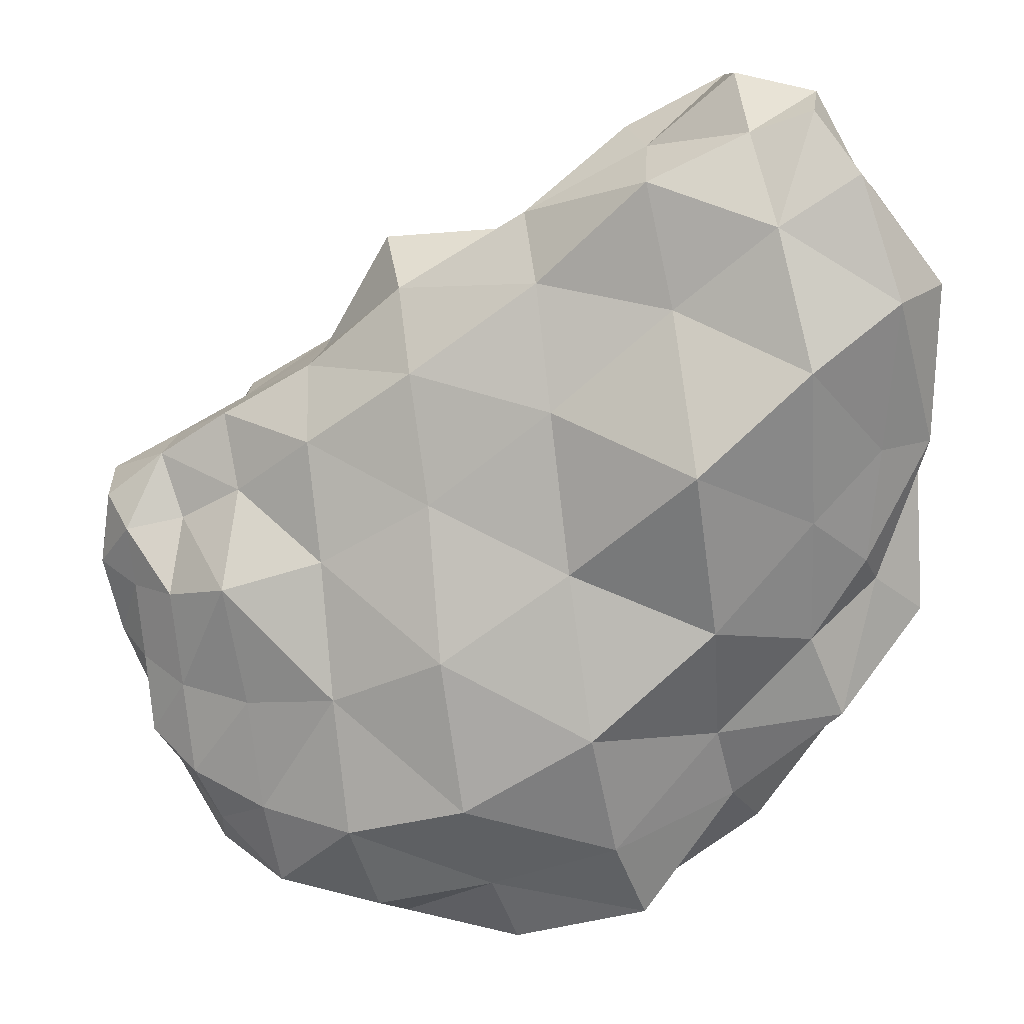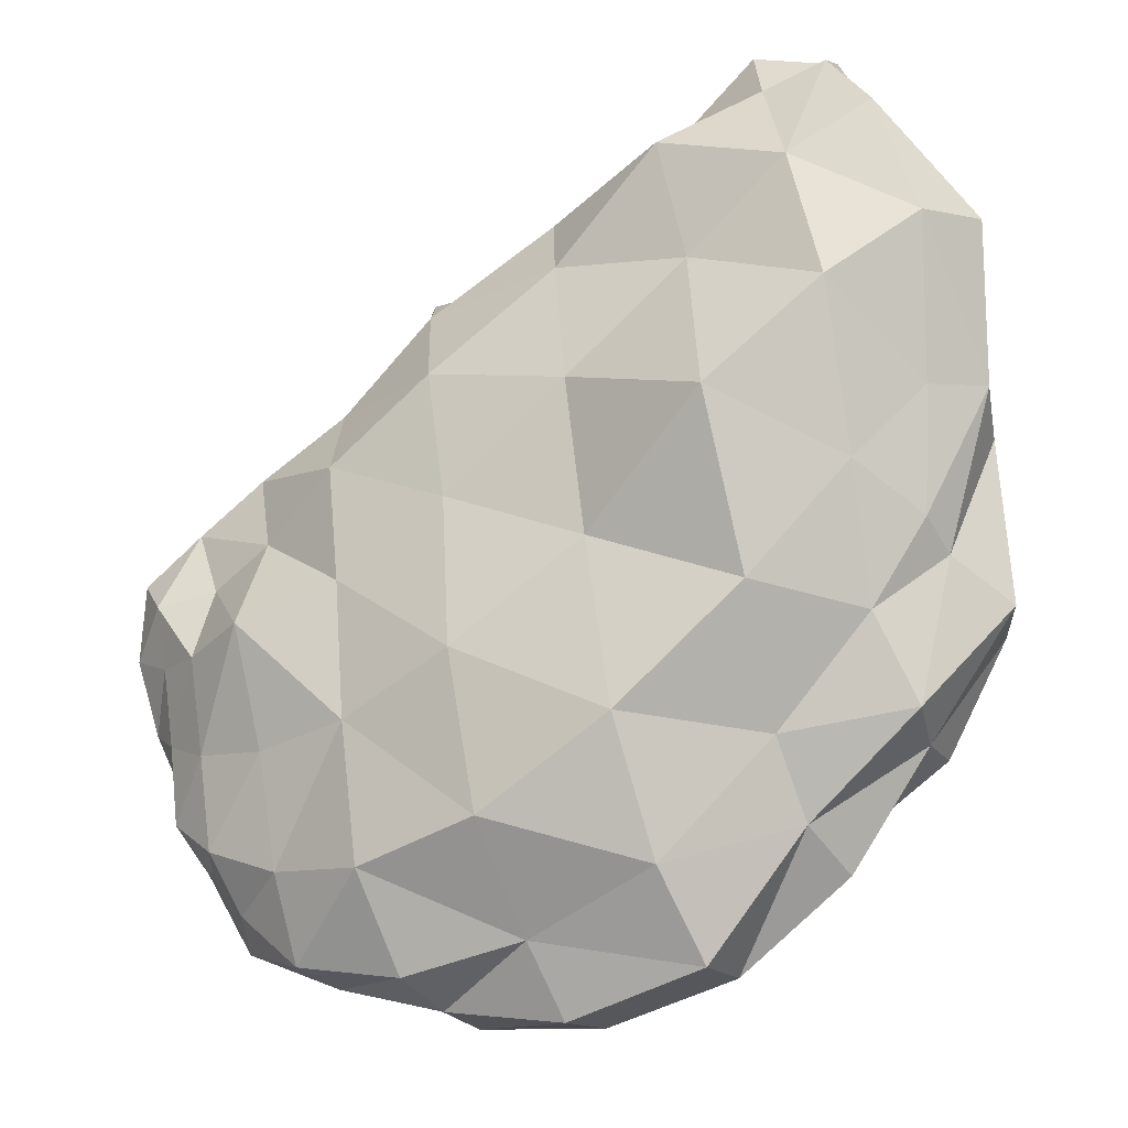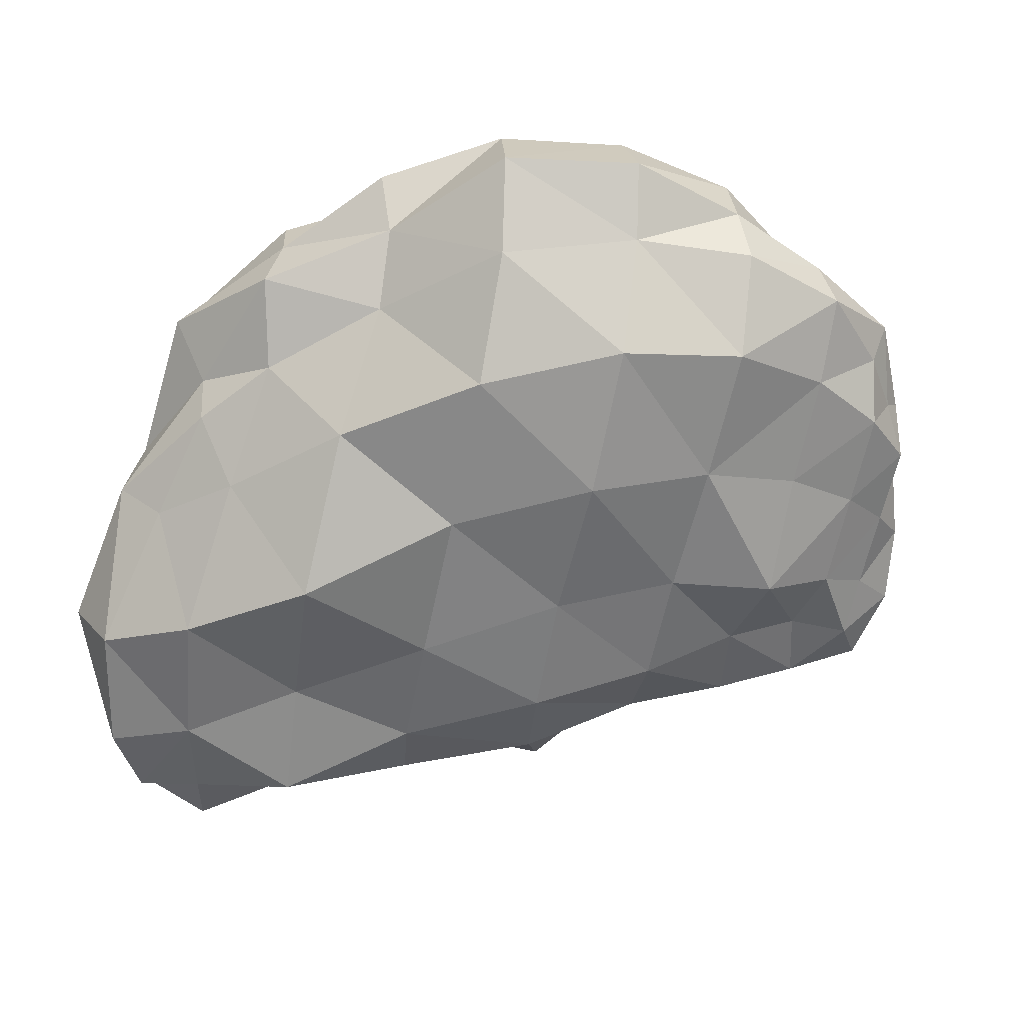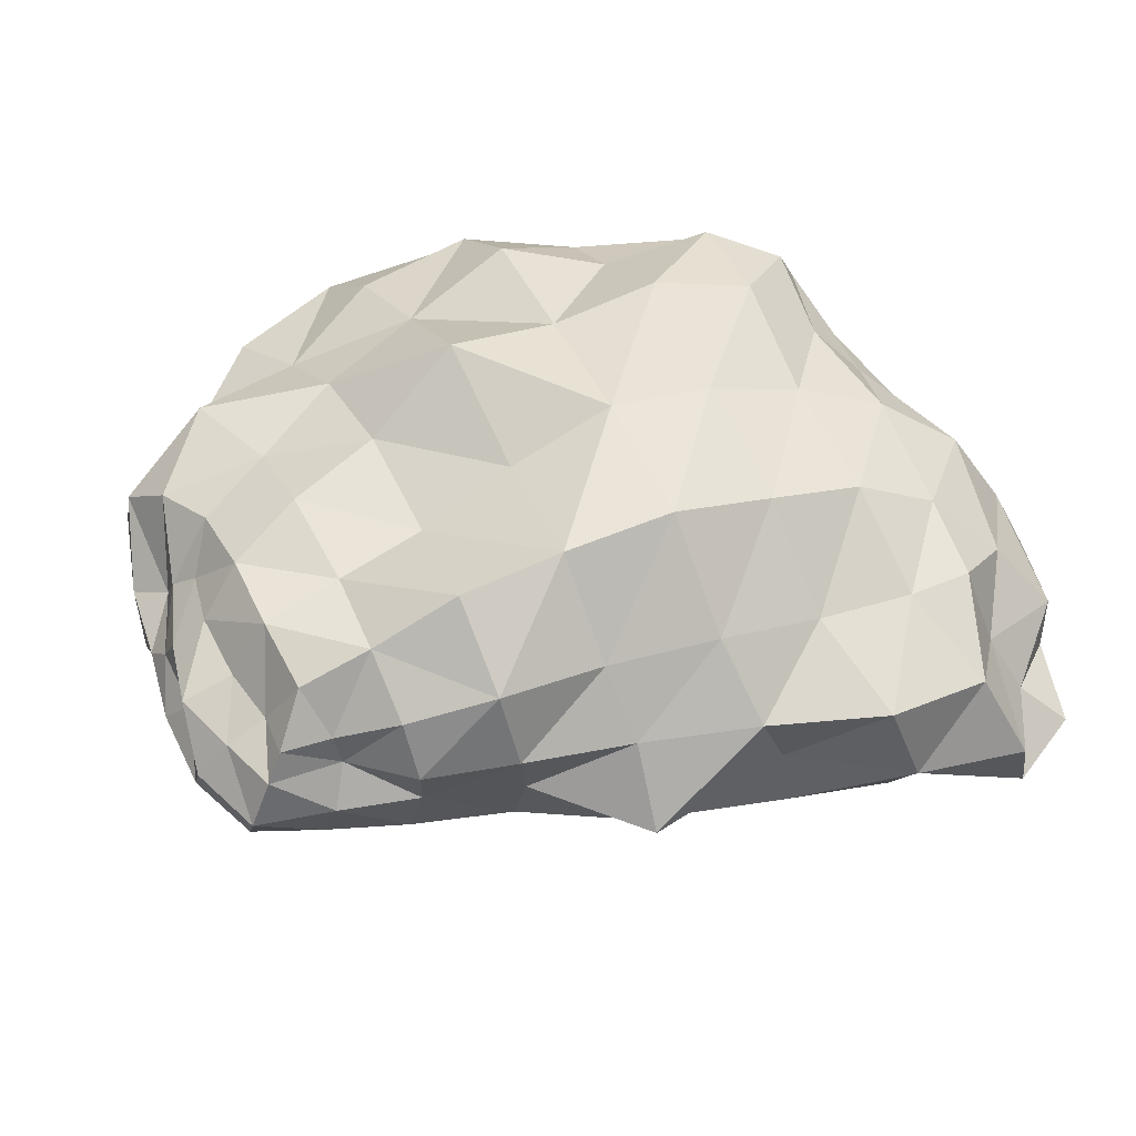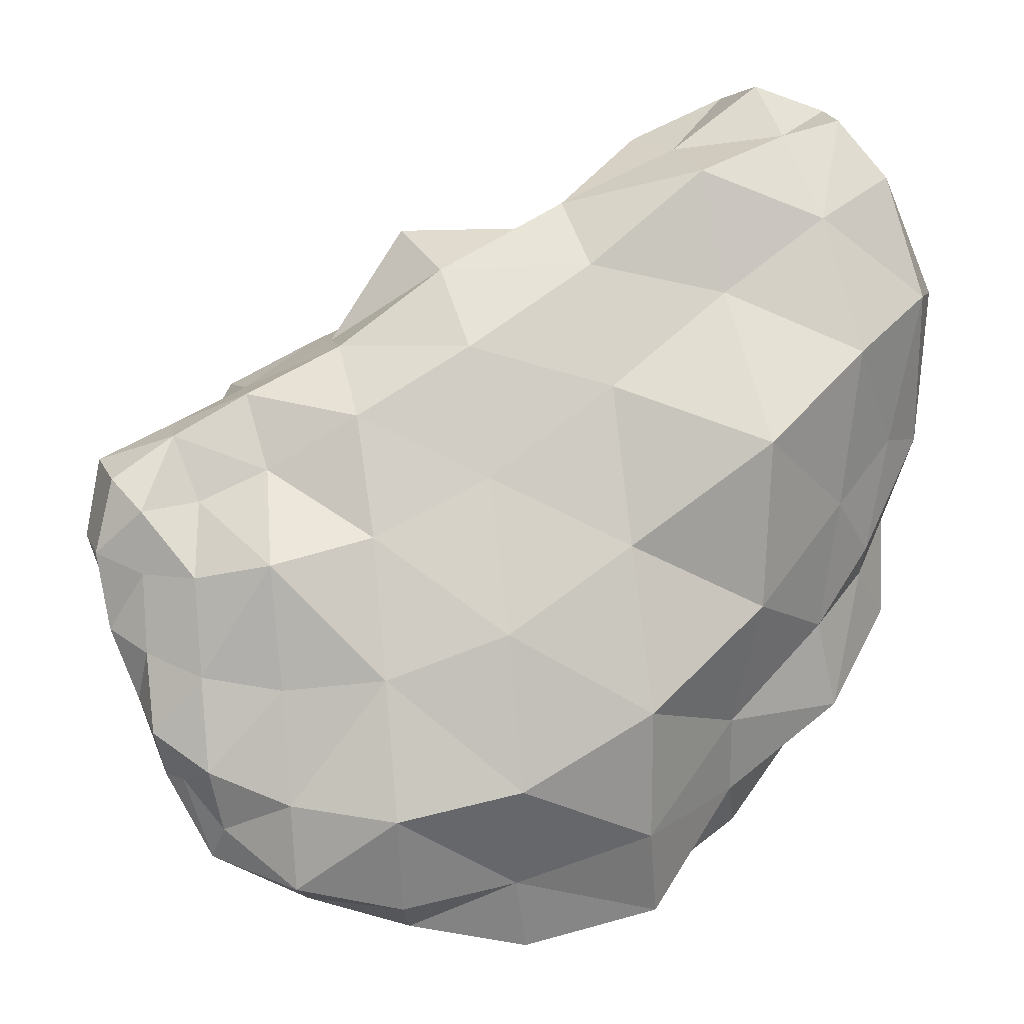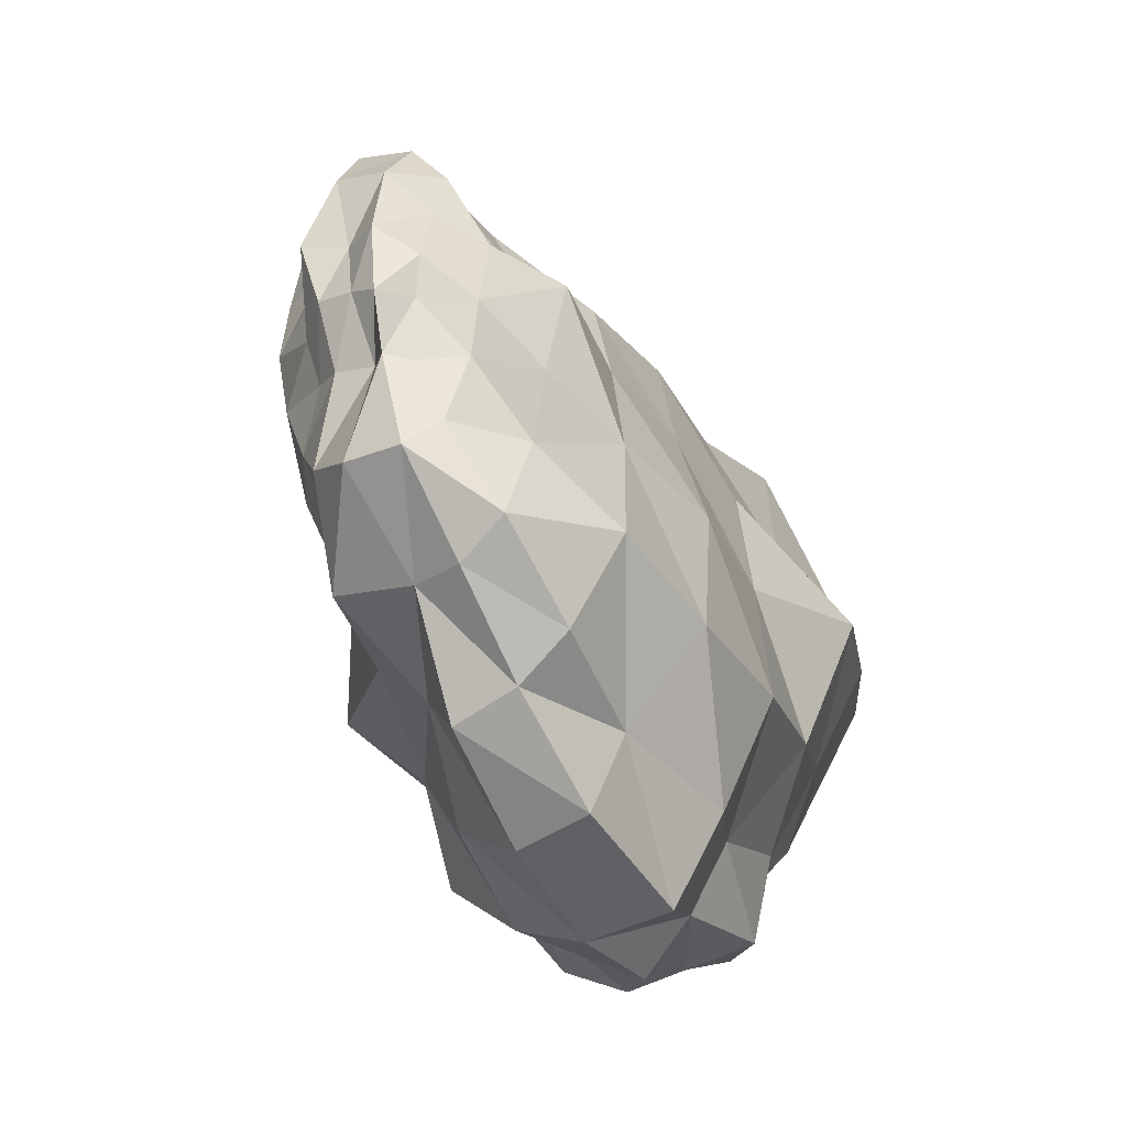
<metadata>
{"format":"obj","ext":"obj","renderer":"f3d","projection":"perspective","resolution":1024,"background":"white","views":[{"elev":5.4,"azim":9.5,"up":"+Z"},{"elev":-22.8,"azim":22.0,"up":"+Z"},{"elev":-61.4,"azim":161.5,"up":"+Y"},{"elev":52.5,"azim":-39.6,"up":"+Y"},{"elev":-5.4,"azim":-13.8,"up":"+Z"},{"elev":-63.2,"azim":-63.4,"up":"+Z"}]}
</metadata>
<code>
o Rock_2_Cube.007
v -1.036 -0.7746 1.075
v -1.128 0.4147 1.198
v -0.7073 -0.3821 -1.475
v -0.5942 0.6033 -0.9512
v 0.8619 -0.7341 2.298
v 0.6199 0.2854 1.817
v 1.119 -0.3872 0.181
v 1.136 0.5902 -0.1006
v -2.308 -0.2541 -0.9716
v -2.547 -0.4775 0.2794
v -2.499 0.2404 0.5292
v -2.229 0.2365 -0.5459
v -0.7756 -0.7877 -1.034
v -0.8682 -0.8816 -0.2991
v -0.942 -0.7954 0.4487
v -1.131 -0.5609 1.482
v -1.26 -0.2281 1.735
v -1.158 0.1202 1.468
v -1.051 0.8131 0.803
v -0.8638 0.7012 0.1845
v -0.7293 0.9396 -0.4334
v -0.5509 0.4408 -1.417
v -0.5597 0.1744 -1.743
v -0.6118 -0.1762 -1.791
v 0.8607 -0.3868 -0.207
v 0.4086 -0.3458 -0.6881
v -0.06856 -0.5228 -1.251
v -0.03695 0.7698 -0.916
v 0.4185 0.5676 -0.6508
v 0.8903 0.6883 -0.4051
v 1.262 0.3599 -0.1297
v 1.379 0.05573 -0.1017
v 1.162 -0.1861 0.07297
v 1.083 -0.8113 2.003
v 1.274 -0.7994 1.413
v 1.189 -0.5359 0.7206
v 0.9978 0.4674 0.315
v 0.9256 0.4621 0.8794
v 0.7575 0.35 1.425
v 0.6578 -0.09874 1.998
v 0.7243 -0.3583 2.188
v 0.8614 -0.5269 2.399
v -0.4303 -0.7518 1.504
v 0.1014 -0.8675 1.971
v 0.566 -0.7426 2.2
v 0.3138 0.296 1.741
v -0.1098 0.2794 1.56
v -0.6166 0.413 1.418
v -2.462 -0.3388 -0.7556
v -2.499 -0.3561 -0.3788
v -2.528 -0.4099 -0.009614
v -2.677 -0.3687 0.4411
v -2.718 -0.1231 0.5626
v -2.597 0.1062 0.5567
v -2.421 0.1826 0.2981
v -2.41 0.2214 0.02251
v -2.344 0.2594 -0.2988
v -2.294 0.1206 -0.6679
v -2.281 -0.06112 -0.7676
v -2.379 -0.1567 -0.9482
v -1.135 0.5315 -0.9196
v -1.622 0.4372 -0.8107
v -2.042 0.4055 -0.6972
v -2.263 0.2238 0.6091
v -2.027 0.376 0.8416
v -1.651 0.5007 1.076
v -1.56 -0.6914 0.7383
v -1.957 -0.5128 0.4885
v -2.27 -0.424 0.3385
v -2.119 -0.3042 -1.208
v -1.784 -0.4005 -1.493
v -1.275 -0.4192 -1.592
v -1.554 0.7782 0.674
v -1.348 0.5393 0.1159
v -1.234 0.6412 -0.4139
v -1.951 0.5541 0.521
v -1.812 0.5221 0.08573
v -1.723 0.5963 -0.3825
v -2.291 0.4416 0.4161
v -2.221 0.497 0.05944
v -2.115 0.4784 -0.3316
v 0.04189 -0.2275 -1.625
v 0.04904 0.1736 -1.58
v 0.0276 0.4838 -1.321
v 0.4696 -0.1268 -1.03
v 0.5756 0.1463 -1.192
v 0.4935 0.3886 -0.9794
v 1.008 -0.2104 -0.6008
v 0.9577 0.1094 -0.6644
v 0.9643 0.4063 -0.6427
v 1.412 -0.3397 0.7577
v 1.354 -0.03753 0.6462
v 1.175 0.2059 0.492
v 1.455 -0.4617 1.502
v 1.343 -0.1168 1.372
v 1.21 0.2182 1.15
v 1.064 -0.4731 2.019
v 1.116 -0.2098 1.97
v 0.9722 0.0735 1.706
v 0.4807 -0.5853 2.486
v 0.4076 -0.2503 2.506
v 0.3369 0.1057 2.241
v 0.06445 -0.5236 2.153
v -0.06803 -0.2672 2.261
v -0.1572 0.1527 2.124
v -0.5198 -0.5492 1.844
v -0.5079 -0.2396 1.786
v -0.6338 0.09705 1.759
v -0.1475 -0.8271 -0.663
v 0.4288 -0.7669 -0.1416
v 0.8771 -0.658 0.3791
v -0.2559 -0.8427 0.1337
v 0.3678 -1.104 0.6181
v 0.8793 -0.975 1.094
v -0.3462 -0.8428 0.9001
v 0.2243 -0.8326 1.38
v 0.7113 -0.9017 1.759
v 0.7524 0.7671 0.07416
v 0.331 0.8768 -0.1684
v -0.1784 0.7953 -0.3285
v 0.5705 0.6187 0.6415
v 0.1486 0.7645 0.4549
v -0.3503 0.874 0.3075
v 0.4232 0.5448 1.238
v -0.01517 0.655 1.085
v -0.527 0.8452 0.9667
v -2.74 -0.2931 0.09621
v -2.768 -0.0727 0.2008
v -2.618 0.09786 0.2533
v -2.66 -0.2148 -0.2599
v -2.581 -0.05576 -0.1351
v -2.652 0.1412 -0.05223
v -2.515 -0.1695 -0.589
v -2.505 -0.04997 -0.4585
v -2.497 0.1134 -0.3672
v -1.361 -0.7085 -1.172
v -1.426 -0.7493 -0.5135
v -1.486 -0.7302 0.1581
v -1.837 -0.5423 -1.097
v -1.893 -0.6191 -0.5583
v -1.975 -0.7587 0.01561
v -2.214 -0.459 -0.9411
v -2.257 -0.5023 -0.4966
v -2.3 -0.5617 -0.03572
v -1.095 0.3022 -1.313
v -1.15 0.151 -1.704
v -1.188 -0.1552 -1.688
v -1.672 0.4209 -1.282
v -1.643 0.06338 -1.448
v -1.69 -0.1599 -1.546
v -2.085 0.3031 -1.022
v -2.155 0.1115 -1.268
v -2.152 -0.1446 -1.341
v -1.609 -0.4642 1.103
v -1.595 -0.1554 1.184
v -1.648 0.1314 1.218
v -2.05 -0.4261 0.8617
v -2.017 -0.1285 0.9372
v -2.054 0.1217 0.9873
v -2.391 -0.3803 0.6542
v -2.372 -0.1191 0.7458
v -2.247 0.06052 0.6472
f 73 77 76
f 74 78 77
f 76 80 79
f 77 81 80
f 19 66 2
f 19 74 73
f 20 75 74
f 21 61 75
f 75 62 78
f 78 63 81
f 81 12 57
f 80 57 56
f 80 55 79
f 79 11 64
f 76 64 65
f 66 76 65
f 83 85 82
f 84 86 83
f 85 89 88
f 87 89 86
f 3 82 27
f 23 82 24
f 22 83 23
f 4 84 22
f 28 87 84
f 29 90 87
f 90 8 31
f 89 31 32
f 88 32 33
f 25 33 7
f 26 88 25
f 27 85 26
f 91 95 94
f 92 96 95
f 94 98 97
f 95 99 98
f 7 91 36
f 33 92 91
f 32 93 92
f 31 37 93
f 93 38 96
f 96 39 99
f 99 6 40
f 98 40 41
f 97 41 42
f 97 5 34
f 94 34 35
f 91 35 36
f 101 103 100
f 102 104 101
f 104 106 103
f 105 107 104
f 42 45 5
f 41 100 42
f 40 101 41
f 6 102 40
f 46 105 102
f 47 108 105
f 48 18 108
f 108 17 107
f 107 16 106
f 43 16 1
f 44 106 43
f 45 103 44
f 110 112 109
f 111 113 110
f 113 115 112
f 114 116 113
f 27 13 3
f 26 109 27
f 25 110 26
f 7 111 25
f 36 114 111
f 35 117 114
f 117 5 45
f 117 44 116
f 116 43 115
f 115 1 15
f 112 15 14
f 109 14 13
f 118 122 121
f 119 123 122
f 121 125 124
f 122 126 125
f 8 118 37
f 30 119 118
f 29 120 119
f 4 120 28
f 21 123 120
f 123 19 126
f 126 2 48
f 125 48 47
f 124 47 46
f 39 46 6
f 38 124 39
f 37 121 38
f 127 131 130
f 128 132 131
f 130 134 133
f 131 135 134
f 10 127 51
f 52 128 127
f 53 129 128
f 54 55 129
f 129 56 132
f 132 57 135
f 135 12 58
f 134 58 59
f 133 59 60
f 49 60 9
f 50 133 49
f 51 130 50
f 137 139 136
f 137 141 140
f 140 142 139
f 141 143 140
f 3 136 72
f 13 137 136
f 14 138 137
f 15 67 138
f 138 68 141
f 141 69 144
f 144 10 51
f 144 50 143
f 143 49 142
f 142 9 70
f 139 70 71
f 136 71 72
f 145 149 148
f 147 149 146
f 148 152 151
f 149 153 152
f 4 145 61
f 23 145 22
f 24 146 23
f 3 147 24
f 72 150 147
f 71 153 150
f 153 9 60
f 152 60 59
f 151 59 58
f 63 58 12
f 62 151 63
f 61 148 62
f 154 158 157
f 156 158 155
f 157 161 160
f 158 162 161
f 1 154 67
f 16 155 154
f 18 155 17
f 2 156 18
f 66 159 156
f 65 162 159
f 162 11 54
f 161 54 53
f 160 53 52
f 160 10 69
f 68 160 69
f 67 157 68
f 73 74 77
f 74 75 78
f 76 77 80
f 77 78 81
f 19 73 66
f 19 20 74
f 20 21 75
f 21 4 61
f 75 61 62
f 78 62 63
f 81 63 12
f 80 81 57
f 80 56 55
f 79 55 11
f 76 79 64
f 66 73 76
f 83 86 85
f 84 87 86
f 85 86 89
f 87 90 89
f 3 24 82
f 23 83 82
f 22 84 83
f 4 28 84
f 28 29 87
f 29 30 90
f 90 30 8
f 89 90 31
f 88 89 32
f 25 88 33
f 26 85 88
f 27 82 85
f 91 92 95
f 92 93 96
f 94 95 98
f 95 96 99
f 7 33 91
f 33 32 92
f 32 31 93
f 31 8 37
f 93 37 38
f 96 38 39
f 99 39 6
f 98 99 40
f 97 98 41
f 97 42 5
f 94 97 34
f 91 94 35
f 101 104 103
f 102 105 104
f 104 107 106
f 105 108 107
f 42 100 45
f 41 101 100
f 40 102 101
f 6 46 102
f 46 47 105
f 47 48 108
f 48 2 18
f 108 18 17
f 107 17 16
f 43 106 16
f 44 103 106
f 45 100 103
f 110 113 112
f 111 114 113
f 113 116 115
f 114 117 116
f 27 109 13
f 26 110 109
f 25 111 110
f 7 36 111
f 36 35 114
f 35 34 117
f 117 34 5
f 117 45 44
f 116 44 43
f 115 43 1
f 112 115 15
f 109 112 14
f 118 119 122
f 119 120 123
f 121 122 125
f 122 123 126
f 8 30 118
f 30 29 119
f 29 28 120
f 4 21 120
f 21 20 123
f 123 20 19
f 126 19 2
f 125 126 48
f 124 125 47
f 39 124 46
f 38 121 124
f 37 118 121
f 127 128 131
f 128 129 132
f 130 131 134
f 131 132 135
f 10 52 127
f 52 53 128
f 53 54 129
f 54 11 55
f 129 55 56
f 132 56 57
f 135 57 12
f 134 135 58
f 133 134 59
f 49 133 60
f 50 130 133
f 51 127 130
f 137 140 139
f 137 138 141
f 140 143 142
f 141 144 143
f 3 13 136
f 13 14 137
f 14 15 138
f 15 1 67
f 138 67 68
f 141 68 69
f 144 69 10
f 144 51 50
f 143 50 49
f 142 49 9
f 139 142 70
f 136 139 71
f 145 146 149
f 147 150 149
f 148 149 152
f 149 150 153
f 4 22 145
f 23 146 145
f 24 147 146
f 3 72 147
f 72 71 150
f 71 70 153
f 153 70 9
f 152 153 60
f 151 152 59
f 63 151 58
f 62 148 151
f 61 145 148
f 154 155 158
f 156 159 158
f 157 158 161
f 158 159 162
f 1 16 154
f 16 17 155
f 18 156 155
f 2 66 156
f 66 65 159
f 65 64 162
f 162 64 11
f 161 162 54
f 160 161 53
f 160 52 10
f 68 157 160
f 67 154 157

</code>
